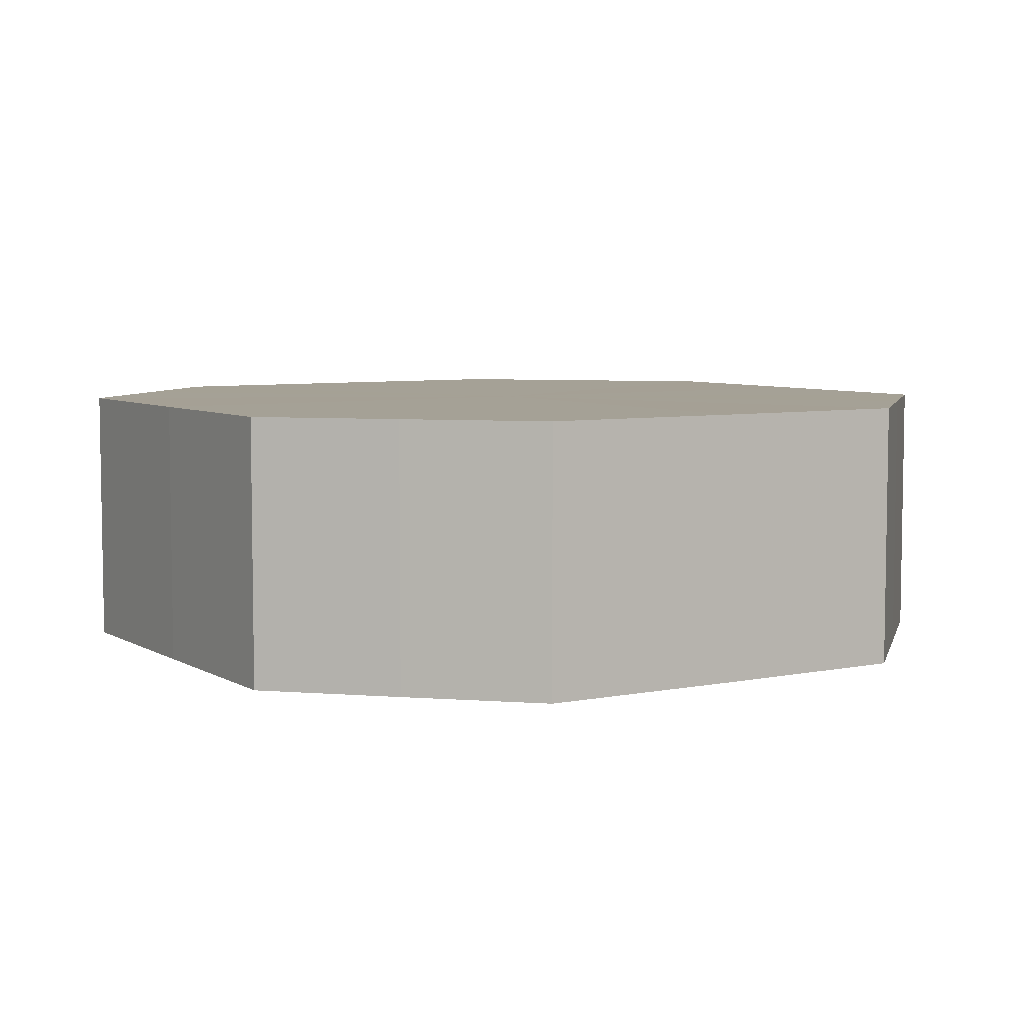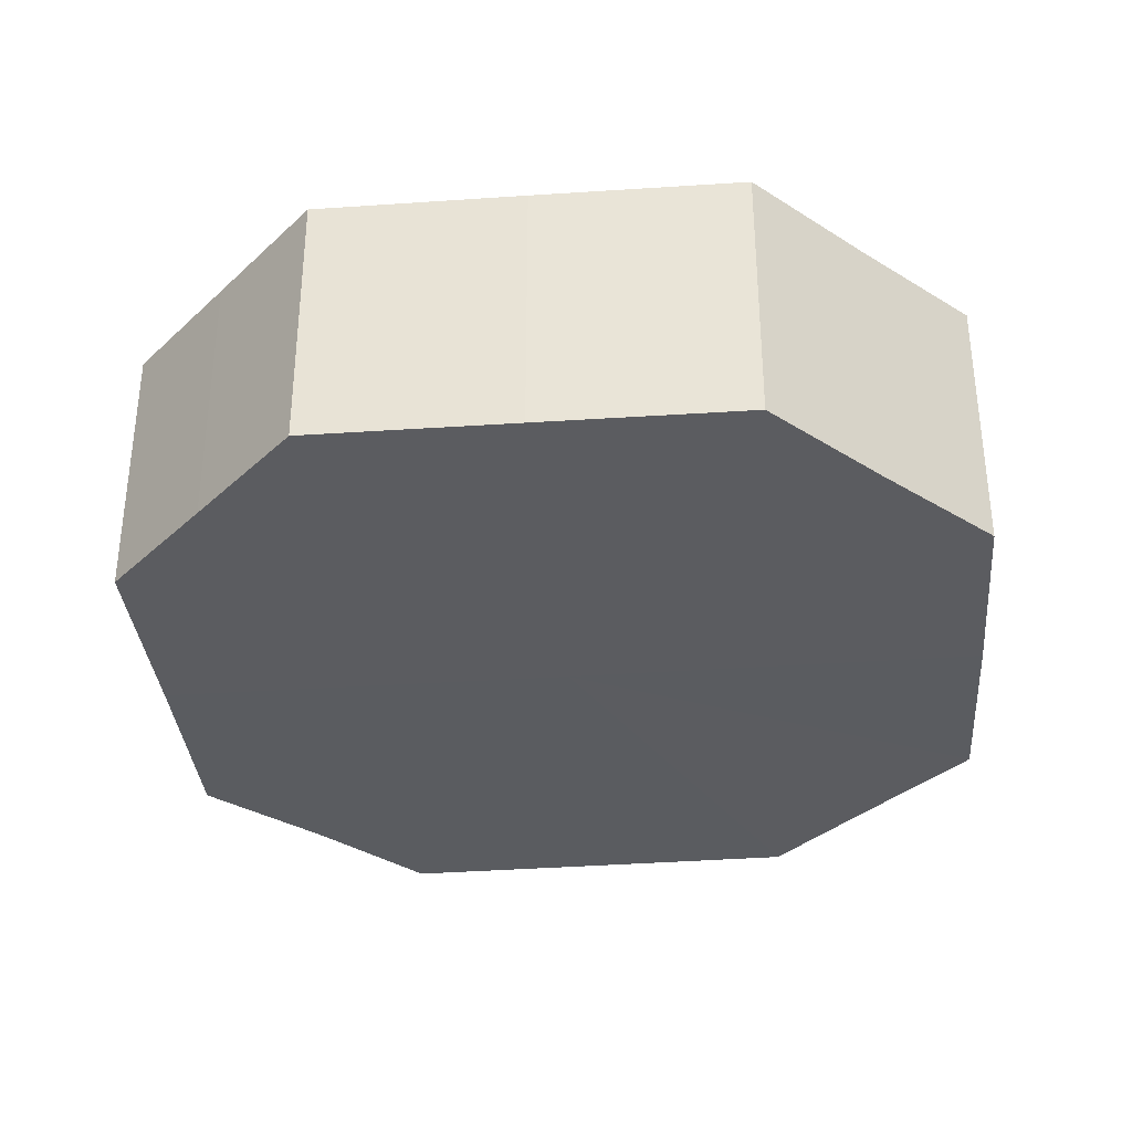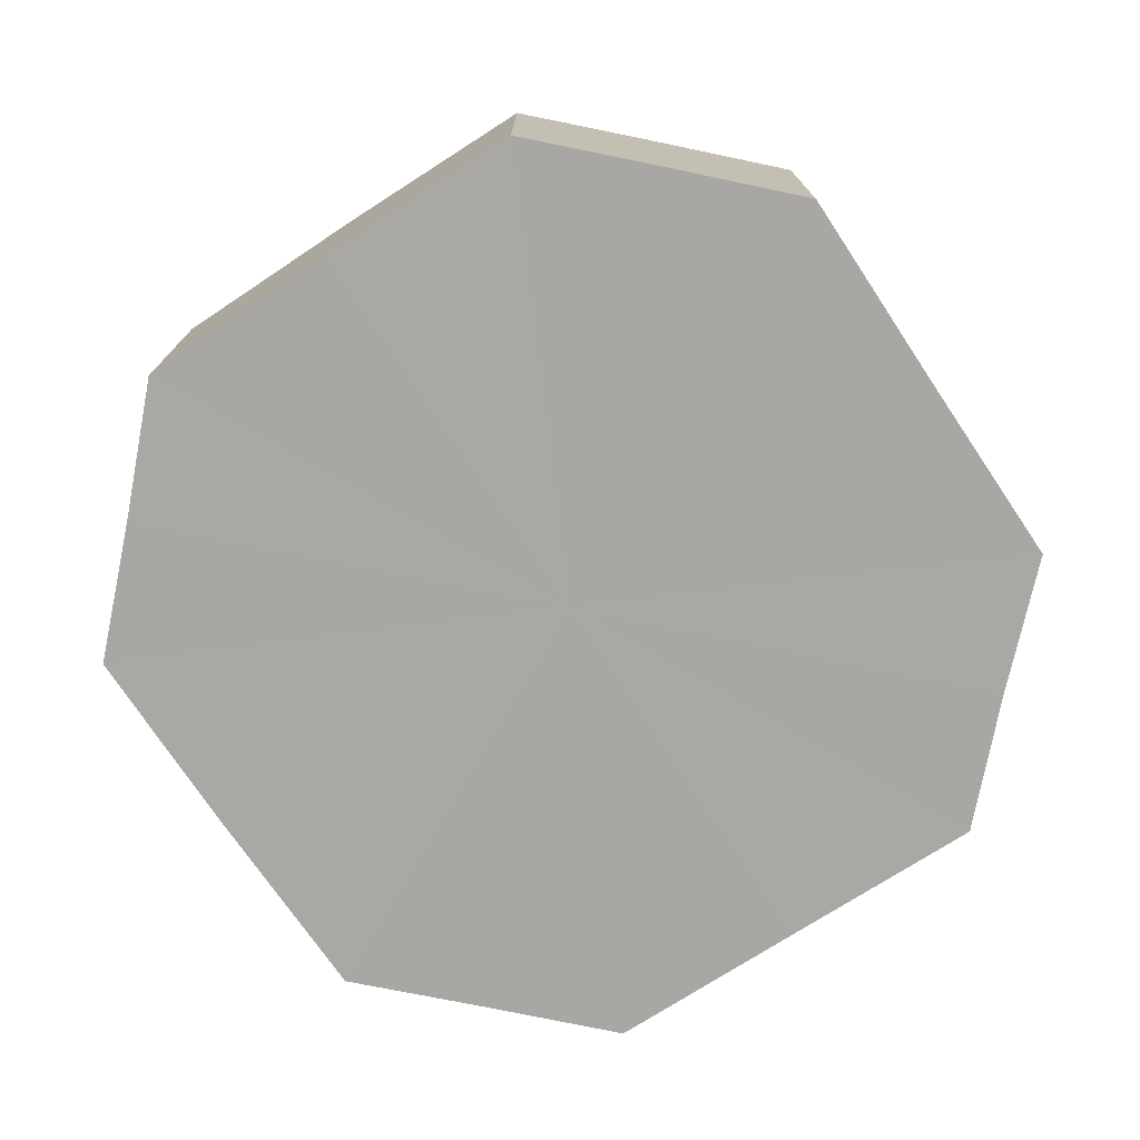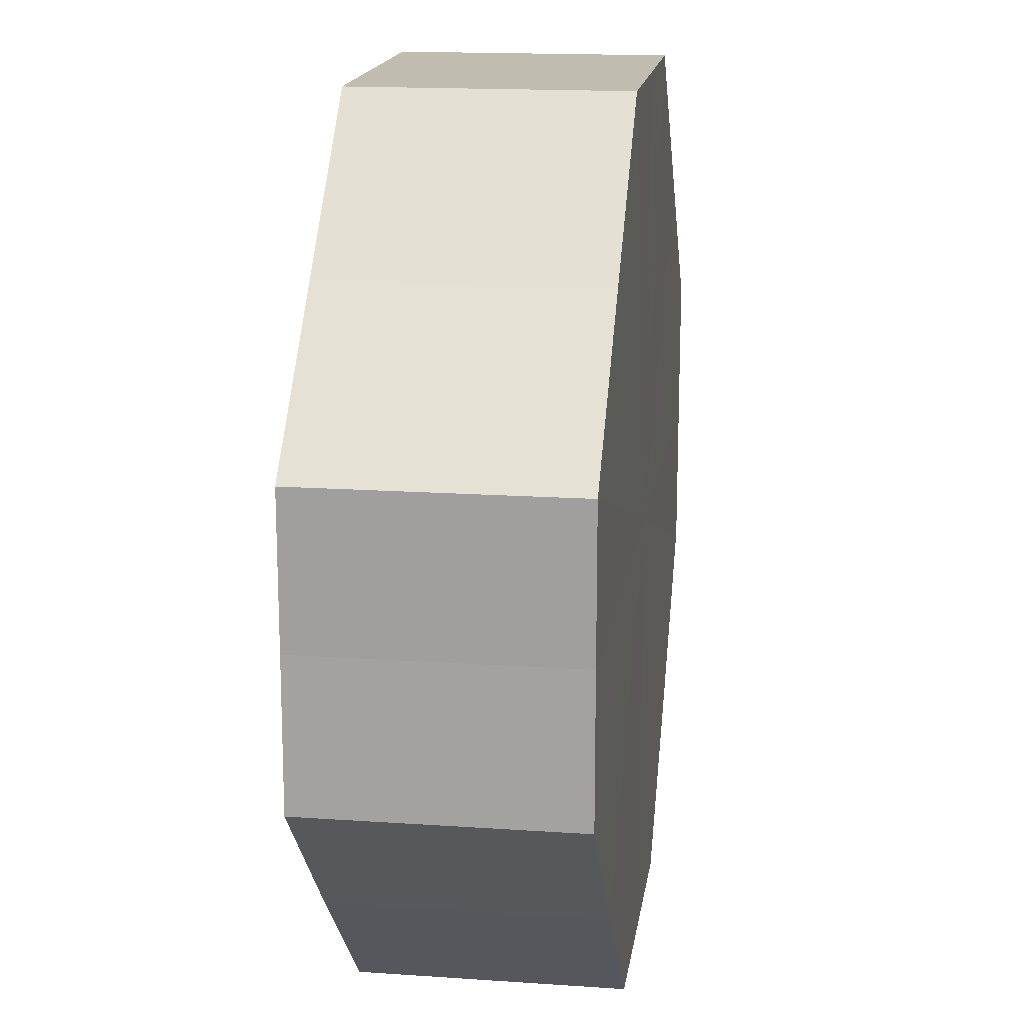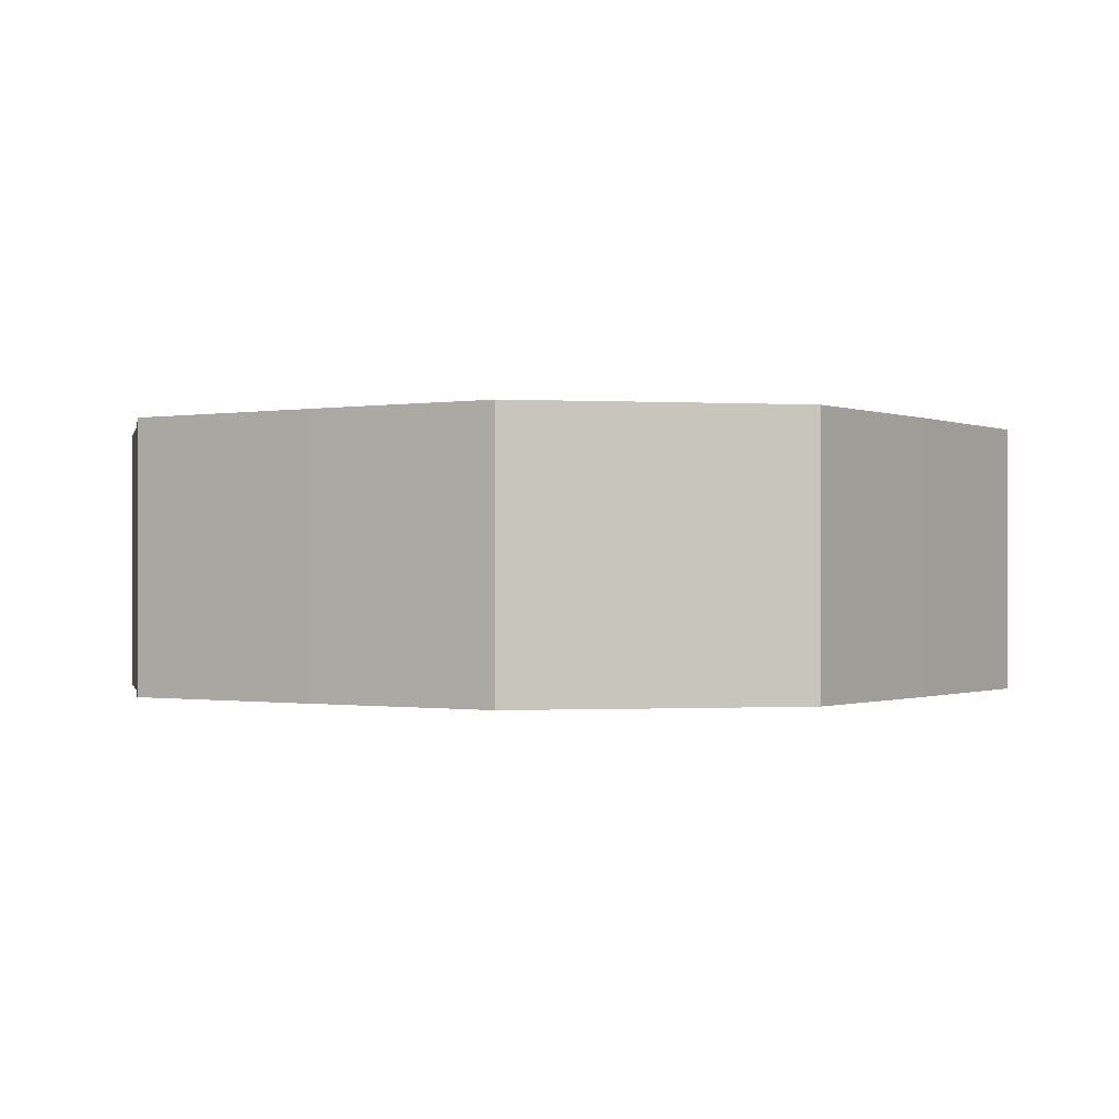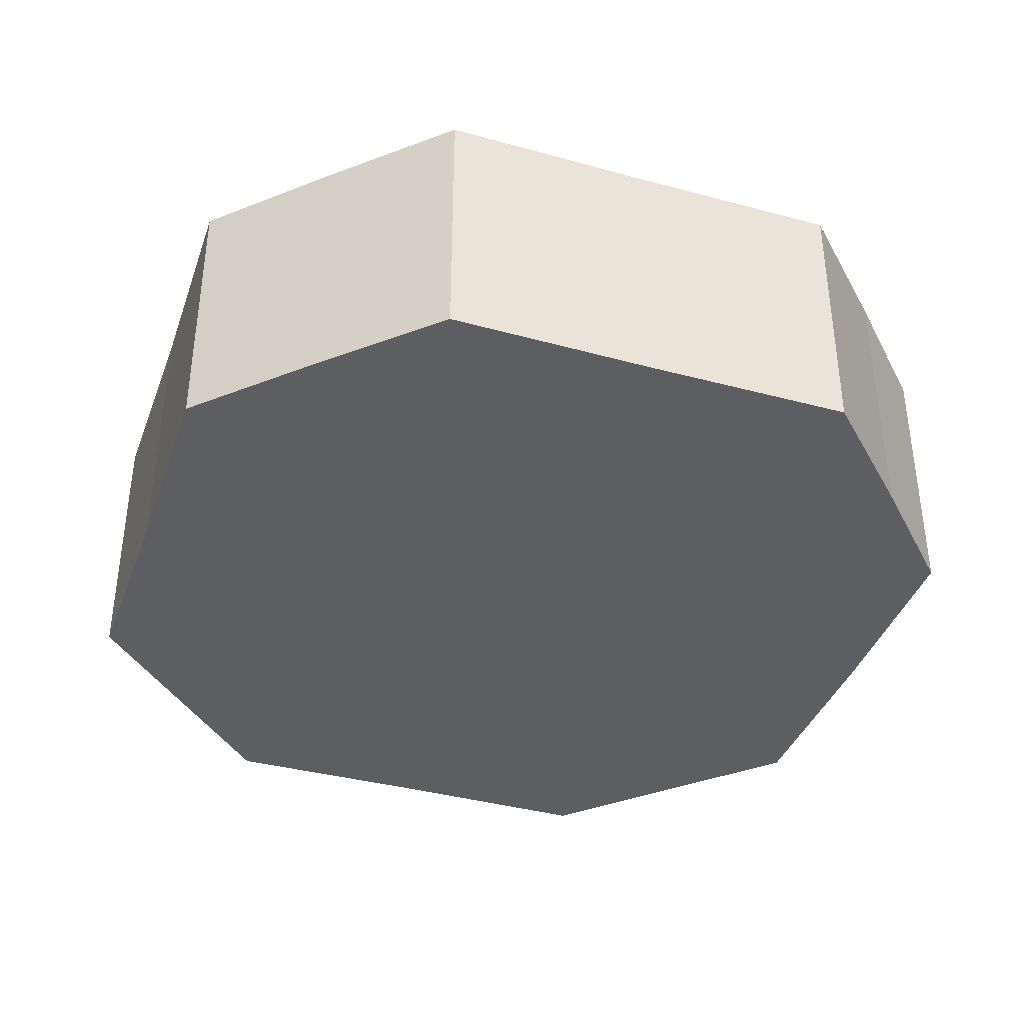
<metadata>
{"format":"obj","ext":"obj","renderer":"f3d","projection":"perspective","resolution":1024,"background":"white","views":[{"elev":6.0,"azim":-166.7,"up":"+Z"},{"elev":-34.6,"azim":-39.8,"up":"+Z"},{"elev":-74.8,"azim":-101.6,"up":"+Z"},{"elev":16.5,"azim":98.2,"up":"+Y"},{"elev":-0.5,"azim":78.4,"up":"+Z"},{"elev":-38.5,"azim":26.2,"up":"+Z"}]}
</metadata>
<code>
o 31750
v 2159 1871 13.38
v 2159 1871 13.38
v 2159 1871 13.37
v 2159 1871 13.38
v 2159 1871 13.37
v 2159 1871 13.38
v 2159 1871 13.37
v 2159 1871 13.38
v 2159 1871 13.37
v 2159 1871 13.38
v 2159 1871 13.37
v 2159 1871 13.38
v 2159 1871 13.37
v 2159 1871 13.38
v 2159 1871 13.37
v 2159 1871 13.38
v 2159 1871 13.37
v 2159 1871 13.38
v 2159 1871 13.37
v 2159 1871 13.38
v 2159 1871 13.37
v 2159 1871 13.38
v 2159 1871 13.37
v 2159 1871 13.38
v 2159 1871 13.37
v 2159 1871 13.38
v 2159 1871 13.37
v 2159 1871 13.38
v 2159 1871 13.37
v 2159 1871 13.38
v 2159 1871 13.37
v 2159 1871 13.37
v 2159 1871 13.37
v 2159 1871 13.38
v 2159 1871 13.37
v 2159 1871 13.38
v 2159 1871 13.37
v 2159 1871 13.37
v 2159 1871 13.38
v 2159 1871 13.37
v 2159 1871 13.38
v 2159 1871 13.38
v 2159 1871 13.37
v 2159 1871 13.37
v 2159 1871 13.38
v 2159 1871 13.37
v 2159 1871 13.38
v 2159 1871 13.38
v 2159 1871 13.37
v 2159 1871 13.37
v 2159 1871 13.38
v 2159 1871 13.37
v 2159 1871 13.38
v 2159 1871 13.38
v 2159 1871 13.37
v 2159 1871 13.37
v 2159 1871 13.38
v 2159 1871 13.37
v 2159 1871 13.38
v 2159 1871 13.38
v 2159 1871 13.37
v 2159 1871 13.37
v 2159 1871 13.38
v 2159 1871 13.38
v 2159 1871 13.38
v 2159 1871 13.38
v 2159 1871 13.38
v 2159 1871 13.38
v 2159 1871 13.38
v 2159 1871 13.38
v 2159 1871 13.38
v 2159 1871 13.38
v 2159 1871 13.38
v 2159 1871 13.38
v 2159 1871 13.38
v 2159 1871 13.38
v 2159 1871 13.38
v 2159 1871 13.38
v 2159 1871 13.38
v 2159 1871 13.38
v 2159 1871 13.38
v 2159 1871 13.37
v 2159 1871 13.37
v 2159 1871 13.37
v 2159 1871 13.37
v 2159 1871 13.37
v 2159 1871 13.37
v 2159 1871 13.37
v 2159 1871 13.37
v 2159 1871 13.37
v 2159 1871 13.37
v 2159 1871 13.37
v 2159 1871 13.37
v 2159 1871 13.37
v 2159 1871 13.37
v 2159 1871 13.37
v 2159 1871 13.37
v 2159 1871 13.37
f 1 2 3
f 2 4 5
f 6 1 7
f 4 8 9
f 10 6 11
f 8 12 13
f 14 10 15
f 12 16 17
f 18 14 19
f 16 20 21
f 22 18 23
f 20 24 25
f 26 22 27
f 24 28 29
f 30 26 31
f 28 30 32
f 33 34 35
f 35 36 37
f 38 39 33
f 40 41 38
f 37 42 43
f 44 45 40
f 46 47 44
f 43 48 49
f 50 51 46
f 52 53 50
f 49 54 55
f 56 57 52
f 58 59 56
f 55 60 61
f 62 63 58
f 61 64 62
f 65 66 67
f 65 68 66
f 65 67 69
f 65 70 68
f 65 69 71
f 65 72 70
f 65 71 73
f 65 74 72
f 65 73 75
f 65 76 74
f 65 75 77
f 65 78 76
f 65 77 79
f 65 80 78
f 65 79 81
f 65 81 80
f 82 83 84
f 82 85 83
f 82 84 86
f 82 87 85
f 82 86 88
f 82 89 87
f 82 88 90
f 82 91 89
f 82 90 92
f 82 93 91
f 82 92 94
f 82 95 93
f 82 94 96
f 82 97 95
f 82 96 98
f 82 98 97

</code>
